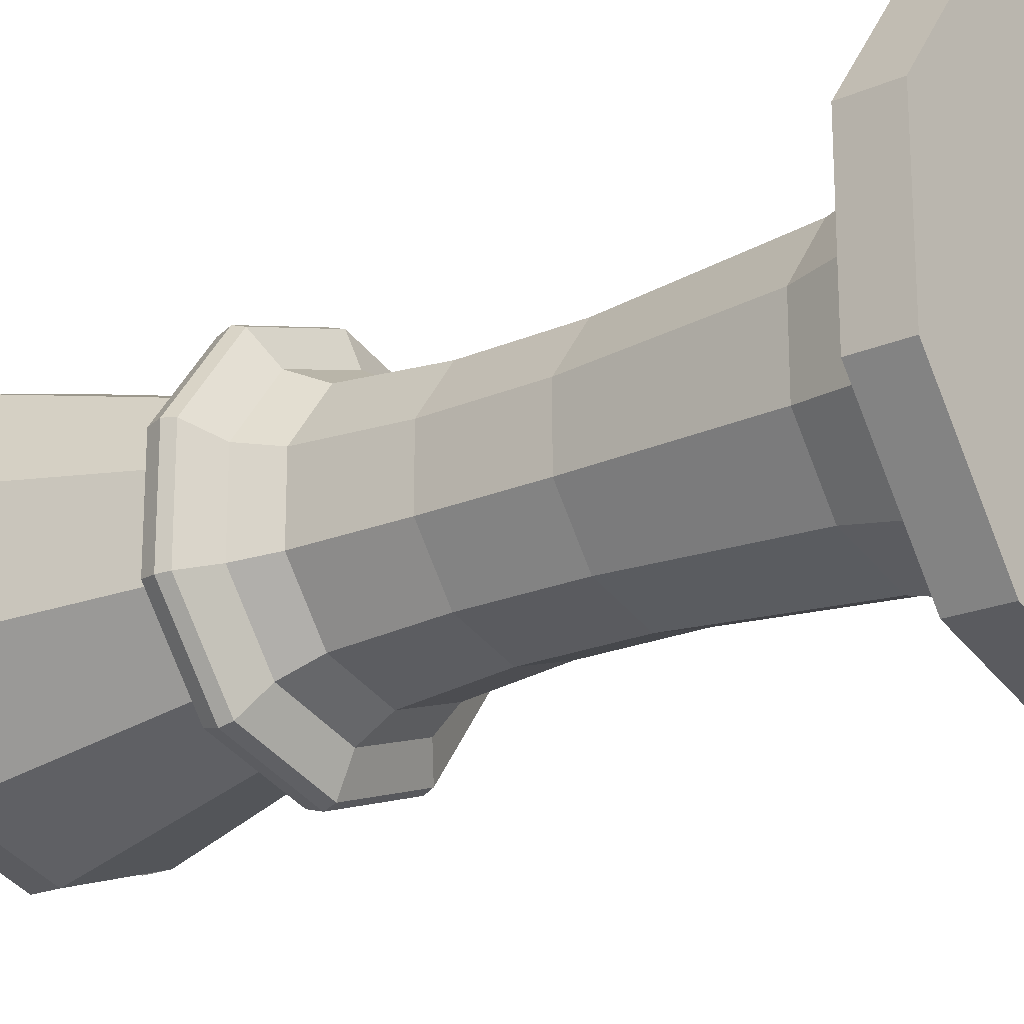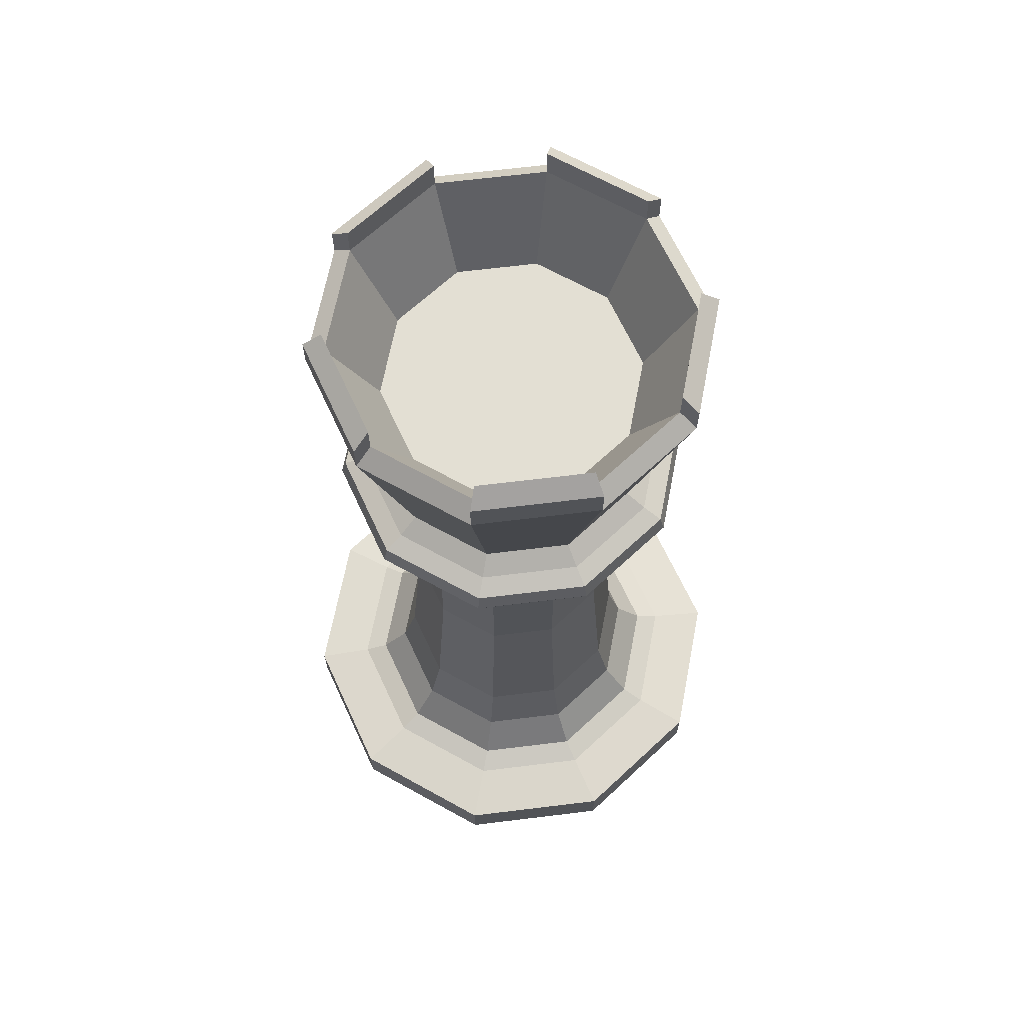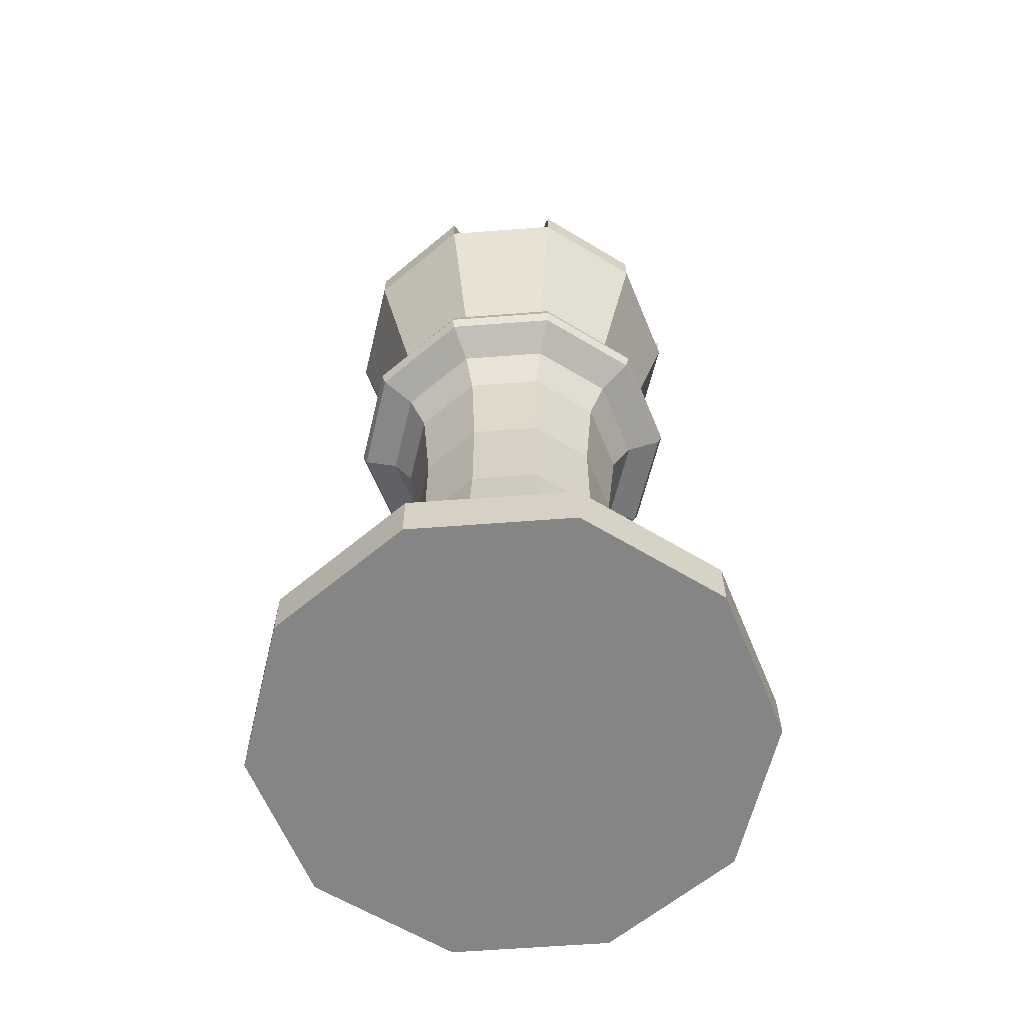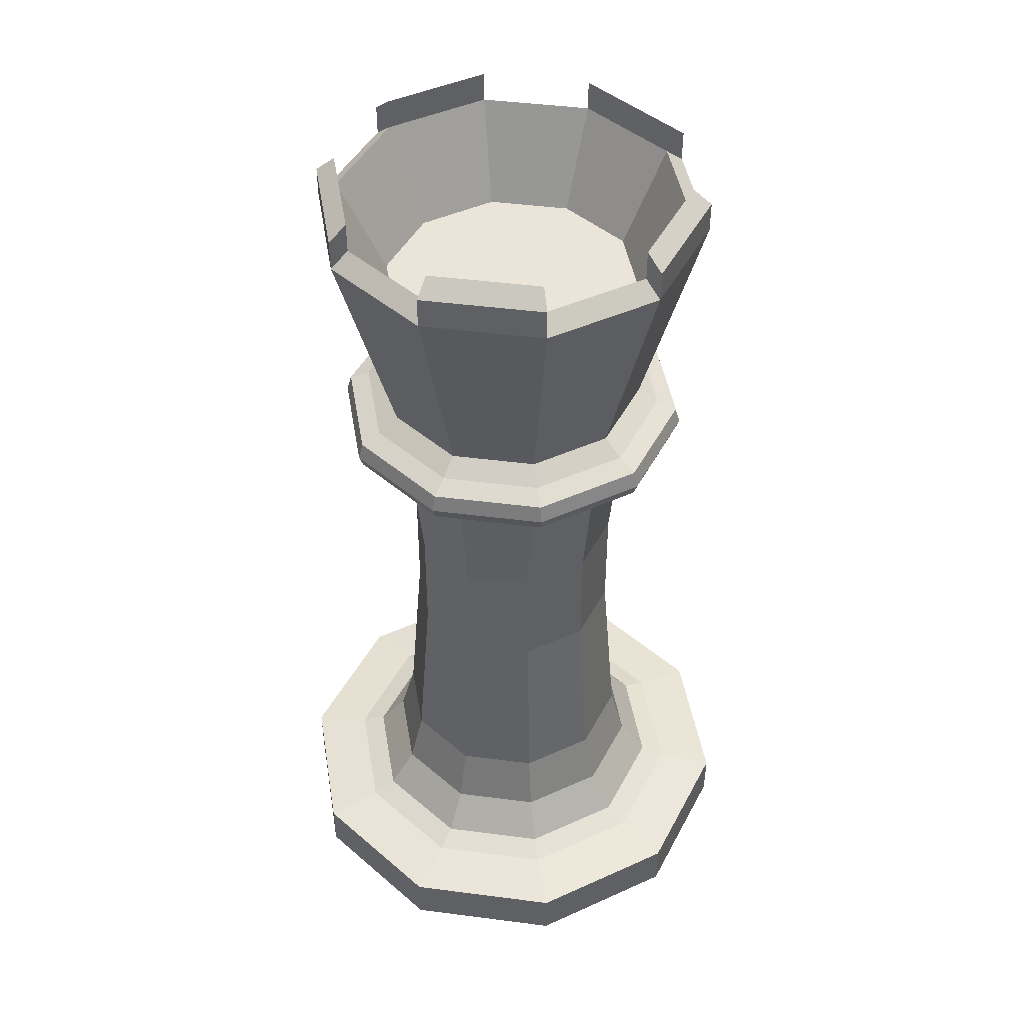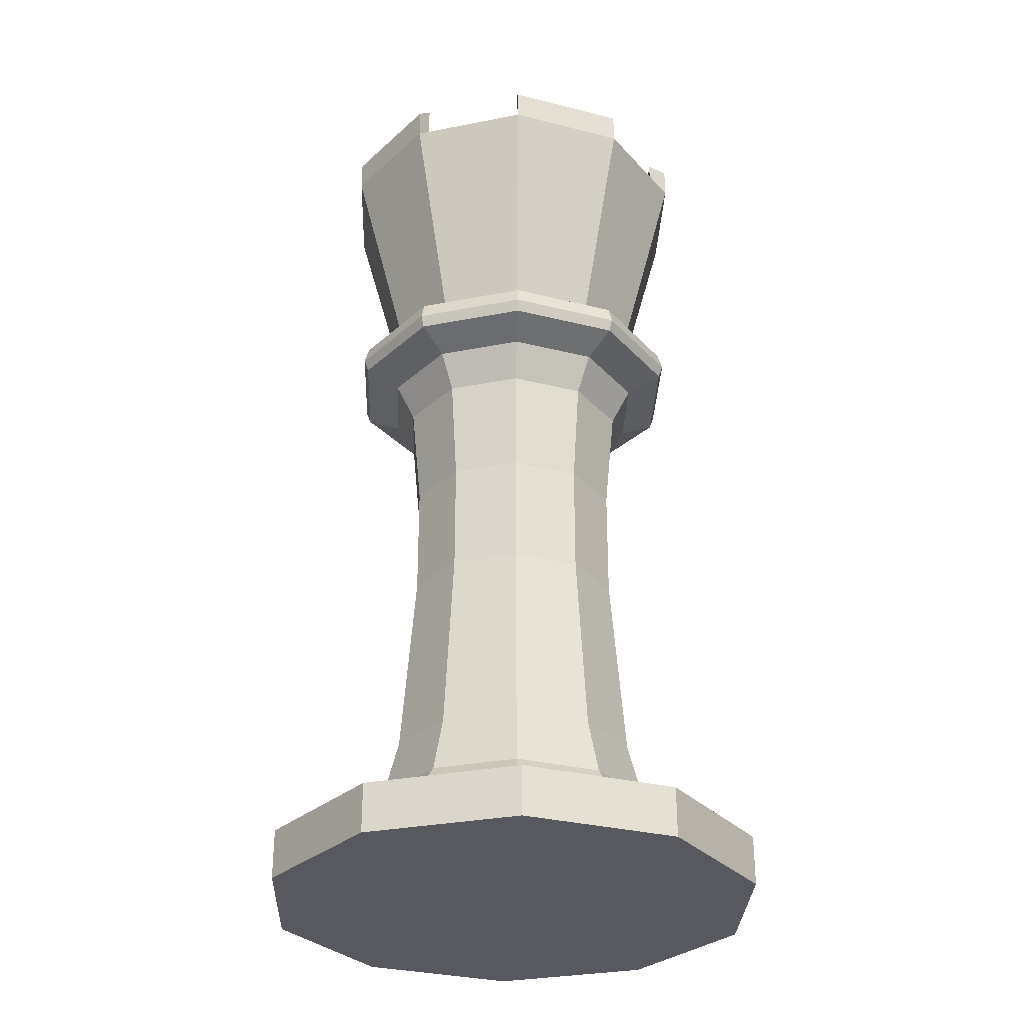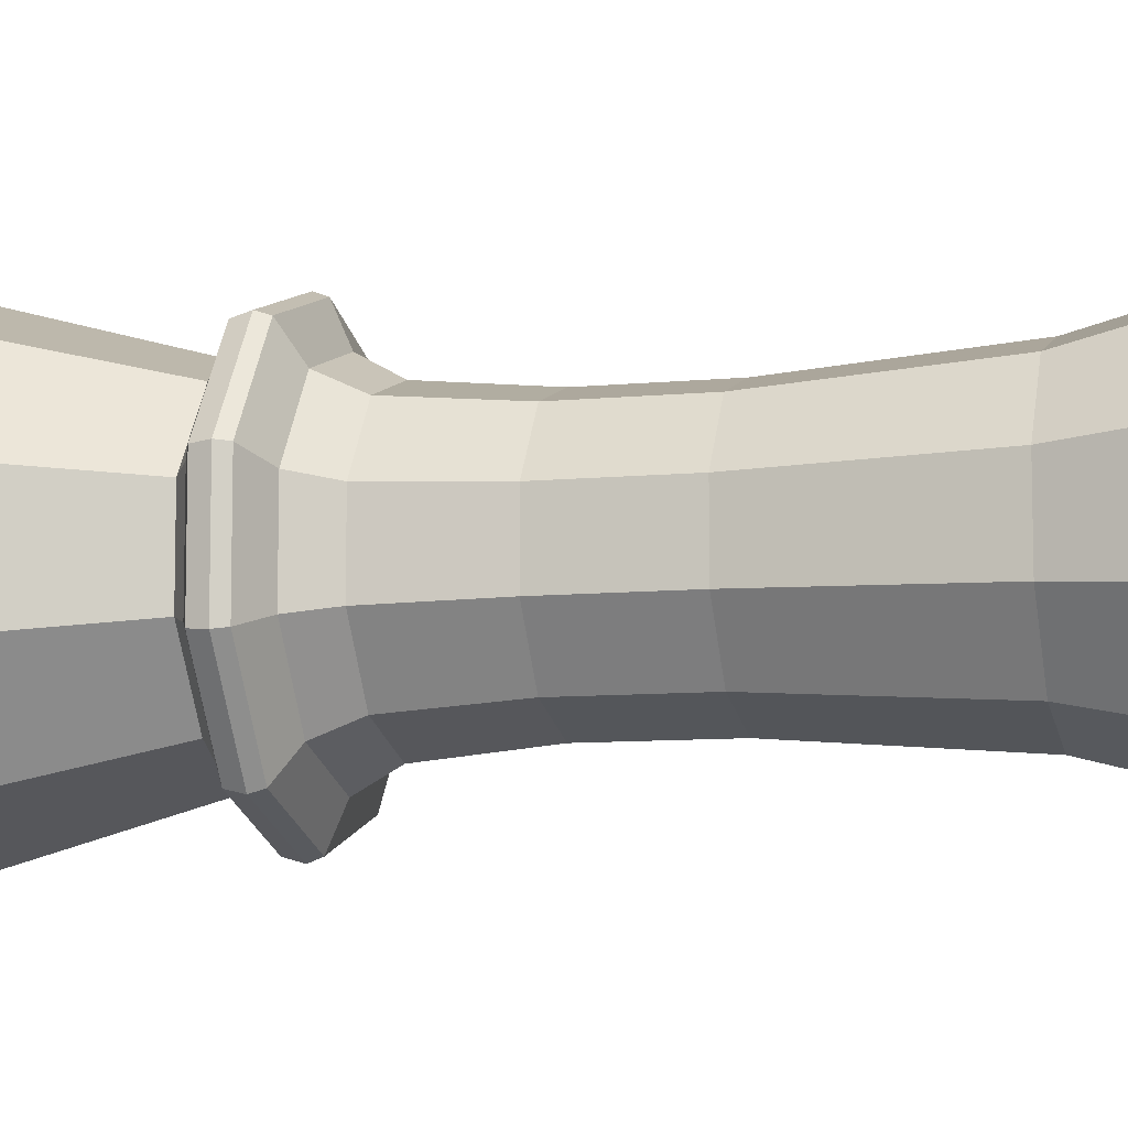
<metadata>
{"format":"obj","ext":"obj","renderer":"f3d","projection":"perspective","resolution":1024,"background":"white","views":[{"elev":-20.5,"azim":-51.5,"up":"+Z"},{"elev":67.0,"azim":-97.0,"up":"+Y"},{"elev":-61.9,"azim":166.4,"up":"+Y"},{"elev":45.3,"azim":134.5,"up":"+Y"},{"elev":-30.4,"azim":-38.1,"up":"+Y"},{"elev":-8.4,"azim":-74.5,"up":"+Z"}]}
</metadata>
<code>
g objMesh
v 0.5878 -0.001645 -0.809
v 0 -0.001645 -1
v 0 0.1953 -1
v 0.5878 0.1953 -0.809
v 0.9511 -0.001645 -0.309
v 0.9511 0.1953 -0.309
v 0.9511 -0.001645 0.309
v 0.9511 0.1953 0.309
v 0.5878 -0.001645 0.809
v 0.5878 0.1953 0.809
v 0 -0.001645 1
v 0 0.1953 1
v -0.5878 -0.001645 0.809
v -0.5878 0.1953 0.809
v -0.9511 -0.001645 0.309
v -0.9511 0.1953 0.309
v -0.9511 -0.001645 -0.309
v -0.9511 0.1953 -0.309
v -0.7312 0.2231 -0.2376
v -0.7312 0.2231 0.2376
v -0.5878 -0.001645 -0.809
v -0.5878 0.1953 -0.809
v 0.3937 0.2582 0.5419
v 0.4519 0.2231 0.622
v 0.637 0.2582 0.207
v 0.7312 0.2231 0.2376
v -0.4519 0.2231 0.622
v 0 0.2231 0.7688
v 0.4519 0.2231 -0.622
v 0 0.2231 -0.7688
v 0.7312 0.2231 -0.2376
v -0.4519 0.2231 -0.622
v 0.3289 0.4098 -0.4527
v 0.3937 0.2582 -0.5419
v 0 0.2582 -0.6698
v 0 0.4098 -0.5595
v -0.637 0.2582 -0.207
v -0.637 0.2582 0.207
v 0 0.2582 0.6698
v 0.637 0.2582 -0.207
v -0.3937 0.2582 -0.5419
v -0.3937 0.2582 0.5419
v 0 0.6417 0.4992
v 0 0.4098 0.5595
v 0.2934 0.6417 0.4039
v 0.3289 0.4098 0.4527
v -0.5322 0.4098 -0.1729
v -0.5322 0.4098 0.1729
v 0.5322 0.4098 -0.1729
v -0.3289 0.4098 -0.4527
v -0.3289 0.4098 0.4527
v 0.5322 0.4098 0.1729
v 0.4181 1.397 -0.1359
v 0.4748 0.6417 -0.1543
v 0.2584 1.397 -0.3557
v 0.2934 0.6417 -0.4039
v -0.2934 0.6417 -0.4039
v -0.4748 0.6417 -0.1543
v -0.2934 0.6417 0.4039
v 0.4748 0.6417 0.1543
v 0 0.6417 -0.4992
v -0.4748 0.6417 0.1543
v -0.2584 1.851 -0.3557
v -0.2584 1.397 -0.3557
v -0.4181 1.397 -0.1359
v -0.4181 1.851 -0.1359
v -0.2584 1.397 0.3557
v 0 1.397 0.4397
v 0.4181 1.397 0.1359
v 0 1.397 -0.4397
v -0.4181 1.397 0.1359
v 0.2584 1.397 0.3557
v -0.282 2.265 0.3882
v -0.2584 1.851 0.3557
v 0 2.265 0.4798
v 0 1.851 0.4397
v 0.4181 1.851 0.1359
v 0.4181 1.851 -0.1359
v 0 1.851 -0.4397
v -0.4181 1.851 0.1359
v 0.2584 1.851 0.3557
v 0.2584 1.851 -0.3557
v 0.5321 2.407 0.1729
v 0.4564 2.265 0.1483
v 0.5321 2.407 -0.1729
v 0.4564 2.265 -0.1483
v 0 2.265 -0.4798
v -0.282 2.265 -0.3882
v -0.4564 2.265 0.1483
v 0.282 2.265 0.3882
v 0.282 2.265 -0.3882
v -0.4564 2.265 -0.1483
v -0.6692 2.471 0.2174
v -0.5321 2.407 0.1729
v -0.4136 2.471 0.5693
v -0.3289 2.407 0.4526
v 0 2.407 -0.5595
v -0.3289 2.407 -0.4526
v 0.3289 2.407 0.4526
v 0.3289 2.407 -0.4526
v -0.5321 2.407 -0.1729
v 0 2.407 0.5595
v 0.4239 2.518 0.5834
v 0.4136 2.471 0.5693
v 0.6859 2.518 0.2228
v 0.6692 2.471 0.2174
v 0.4136 2.471 -0.5693
v 0 2.471 -0.7036
v -0.6692 2.471 -0.2174
v 0 2.471 0.7036
v 0.6692 2.471 -0.2174
v -0.4136 2.471 -0.5693
v 0.4127 2.584 -0.5681
v 0.4239 2.518 -0.5834
v 0 2.518 -0.7211
v 0 2.584 -0.7022
v -0.6859 2.518 -0.2228
v -0.6859 2.518 0.2228
v 0 2.518 0.7211
v 0.6859 2.518 -0.2228
v -0.4239 2.518 -0.5834
v -0.4239 2.518 0.5834
v -0.5925 2.618 -0.1925
v -0.6678 2.584 -0.217
v -0.5925 2.618 0.1925
v -0.6678 2.584 0.217
v 0 2.584 0.7022
v 0.4127 2.584 0.5681
v 0.6678 2.584 -0.217
v -0.4127 2.584 -0.5681
v -0.4127 2.584 0.5681
v 0.6678 2.584 0.217
v 0 2.673 0.5401
v 0 2.618 0.623
v 0.3662 2.618 0.504
v 0.3174 2.673 0.4369
v 0.5925 2.618 -0.1925
v 0.3662 2.618 -0.504
v -0.3662 2.618 -0.504
v -0.3662 2.618 0.504
v 0.5925 2.618 0.1925
v 0 2.618 -0.623
v 0.5136 2.673 -0.1669
v 0.3174 2.673 -0.4369
v -0.3174 2.673 -0.4369
v -0.5136 2.673 -0.1669
v -0.3174 2.673 0.4369
v 0.5136 2.673 0.1669
v 0 2.673 -0.5401
v -0.5136 2.673 0.1669
v 0.6691 3.72 -0.2174
v 0.6691 3.597 -0.2174
v 0.7392 3.659 -0.2402
v 0.7392 3.536 -0.2402
v 0 3.659 -0.7773
v 0 3.536 -0.7773
v -0.4569 3.536 -0.6288
v -0.4569 3.659 -0.6288
v 0 3.72 0.7035
v 0 3.597 0.7035
v -0.4135 3.597 0.5691
v -0.4135 3.72 0.5691
v -0.4569 3.659 0.6288
v -0.4569 3.536 0.6288
v -0.6691 3.72 -0.2174
v -0.6691 3.597 -0.2174
v -0.7392 3.659 -0.2402
v -0.7392 3.536 -0.2402
v -0.4135 3.597 -0.5691
v -0.4135 3.72 -0.5691
v 0.6691 3.72 0.2174
v 0.6691 3.597 0.2174
v 0.4135 3.597 0.5691
v 0.4135 3.72 0.5691
v 0.4569 3.659 0.6288
v 0.4569 3.536 0.6288
v 0 3.536 0.7773
v 0 3.659 0.7773
v 0 3.597 -0.7035
v 0 3.72 -0.7035
v 0.4569 3.536 -0.6288
v 0.4569 3.659 -0.6288
v 0.4135 3.72 -0.5691
v 0.4135 3.597 -0.5691
v -0.7392 3.659 0.2402
v -0.7392 3.536 0.2402
v -0.6691 3.597 0.2174
v -0.6691 3.72 0.2174
v 0.7392 3.659 0.2402
v 0.3042 3.21 -0.4187
v 0 3.21 -0.5175
v 0.4922 3.21 0.1599
v 0.4922 3.21 -0.1599
v 0.3042 3.21 0.4187
v 0 3.21 0.5175
v -0.3042 3.21 -0.4187
v -0.4922 3.21 -0.1599
v -0.3042 3.21 0.4187
v -0.4922 3.21 0.1599
v 0.7392 3.536 0.2402
f 1 2 3
f 3 4 1
f 5 1 4
f 4 6 5
f 7 5 6
f 6 8 7
f 9 7 8
f 8 10 9
f 11 9 10
f 10 12 11
f 13 11 12
f 12 14 13
f 15 13 14
f 14 16 15
f 17 15 16
f 16 18 17
f 19 18 16
f 16 20 19
f 2 21 22
f 22 3 2
f 21 17 18
f 18 22 21
f 21 2 15
f 21 15 17
f 15 2 13
f 2 1 13
f 1 5 9
f 1 9 11
f 9 5 7
f 1 11 13
f 23 24 25
f 26 25 24
f 20 16 14
f 14 27 20
f 27 14 28
f 12 28 14
f 28 12 10
f 10 24 28
f 24 10 8
f 8 26 24
f 29 4 30
f 3 30 4
f 26 8 31
f 6 31 8
f 31 6 29
f 4 29 6
f 30 3 22
f 22 32 30
f 32 22 19
f 18 19 22
f 33 34 35
f 35 36 33
f 34 29 30
f 30 35 34
f 37 19 38
f 20 38 19
f 39 28 23
f 24 23 28
f 40 31 29
f 29 34 40
f 41 32 19
f 19 37 41
f 42 27 28
f 28 39 42
f 25 26 40
f 31 40 26
f 35 30 41
f 32 41 30
f 38 20 42
f 27 42 20
f 43 44 45
f 46 45 44
f 47 37 38
f 38 48 47
f 44 39 46
f 23 46 39
f 49 40 34
f 34 33 49
f 50 41 47
f 37 47 41
f 51 42 39
f 39 44 51
f 52 25 40
f 40 49 52
f 36 35 50
f 41 50 35
f 48 38 42
f 42 51 48
f 46 23 52
f 25 52 23
f 53 54 55
f 56 55 54
f 54 49 33
f 33 56 54
f 57 50 58
f 47 58 50
f 59 51 44
f 44 43 59
f 60 52 54
f 49 54 52
f 61 36 57
f 50 57 36
f 62 48 51
f 51 59 62
f 45 46 60
f 52 60 46
f 56 33 36
f 36 61 56
f 58 47 62
f 48 62 47
f 63 64 65
f 65 66 63
f 64 57 58
f 58 65 64
f 67 59 68
f 43 68 59
f 69 60 54
f 54 53 69
f 70 61 57
f 57 64 70
f 71 62 67
f 59 67 62
f 72 45 60
f 60 69 72
f 55 56 70
f 61 70 56
f 65 58 62
f 62 71 65
f 68 43 45
f 45 72 68
f 73 74 75
f 76 75 74
f 74 67 68
f 68 76 74
f 77 69 53
f 53 78 77
f 79 70 64
f 64 63 79
f 80 71 67
f 67 74 80
f 81 72 69
f 69 77 81
f 82 55 70
f 70 79 82
f 66 65 71
f 71 80 66
f 76 68 72
f 72 81 76
f 78 53 55
f 55 82 78
f 83 84 85
f 86 85 84
f 84 77 86
f 78 86 77
f 87 79 63
f 63 88 87
f 89 80 74
f 74 73 89
f 90 81 84
f 77 84 81
f 91 82 87
f 79 87 82
f 92 66 89
f 80 89 66
f 75 76 81
f 81 90 75
f 86 78 82
f 82 91 86
f 88 63 92
f 66 92 63
f 93 94 95
f 96 95 94
f 97 87 88
f 88 98 97
f 94 89 96
f 73 96 89
f 99 90 84
f 84 83 99
f 100 91 97
f 87 97 91
f 101 92 94
f 89 94 92
f 102 75 90
f 90 99 102
f 85 86 100
f 91 100 86
f 98 88 92
f 92 101 98
f 96 73 102
f 75 102 73
f 103 104 105
f 106 105 104
f 104 99 106
f 83 106 99
f 107 100 97
f 97 108 107
f 109 101 93
f 94 93 101
f 110 102 104
f 99 104 102
f 111 85 100
f 100 107 111
f 112 98 109
f 101 109 98
f 95 96 102
f 102 110 95
f 106 83 111
f 85 111 83
f 108 97 112
f 98 112 97
f 113 114 115
f 115 116 113
f 114 107 115
f 108 115 107
f 117 109 118
f 93 118 109
f 119 110 104
f 104 103 119
f 120 111 114
f 107 114 111
f 121 112 117
f 109 117 112
f 122 95 119
f 110 119 95
f 105 106 120
f 111 120 106
f 115 108 121
f 112 121 108
f 118 93 95
f 95 122 118
f 123 124 125
f 126 125 124
f 124 117 118
f 118 126 124
f 127 119 103
f 103 128 127
f 129 120 113
f 114 113 120
f 130 121 117
f 117 124 130
f 131 122 119
f 119 127 131
f 132 105 120
f 120 129 132
f 116 115 121
f 121 130 116
f 126 118 131
f 122 131 118
f 128 103 105
f 105 132 128
f 133 134 135
f 135 136 133
f 134 127 135
f 128 135 127
f 137 129 113
f 113 138 137
f 139 130 123
f 124 123 130
f 140 131 127
f 127 134 140
f 141 132 137
f 129 137 132
f 142 116 139
f 130 139 116
f 125 126 131
f 131 140 125
f 135 128 141
f 132 141 128
f 138 113 116
f 116 142 138
f 143 137 144
f 138 144 137
f 145 139 123
f 123 146 145
f 147 140 133
f 134 133 140
f 148 141 137
f 137 143 148
f 149 142 139
f 139 145 149
f 150 125 147
f 140 147 125
f 136 135 141
f 141 148 136
f 144 138 149
f 142 149 138
f 146 123 125
f 125 150 146
f 151 152 153
f 154 153 152
f 155 156 157
f 157 158 155
f 159 160 161
f 161 162 159
f 162 161 163
f 164 163 161
f 165 166 167
f 168 167 166
f 158 157 169
f 169 170 158
f 171 172 173
f 173 174 171
f 174 173 175
f 176 175 173
f 163 164 177
f 177 178 163
f 170 169 179
f 179 180 170
f 178 177 160
f 160 159 178
f 153 154 181
f 181 182 153
f 183 184 152
f 152 151 183
f 185 186 187
f 187 188 185
f 167 168 186
f 186 185 167
f 151 153 182
f 182 183 151
f 165 167 185
f 185 188 165
f 174 175 171
f 189 171 175
f 180 155 170
f 158 170 155
f 162 163 178
f 178 159 162
f 190 191 192
f 190 192 193
f 192 191 194
f 191 195 194
f 196 197 195
f 197 198 195
f 198 197 199
f 196 195 191
f 199 187 198
f 161 198 187
f 191 179 196
f 169 196 179
f 192 172 152
f 152 193 192
f 198 161 195
f 160 195 161
f 196 169 166
f 166 197 196
f 193 152 190
f 184 190 152
f 195 160 173
f 173 194 195
f 197 166 187
f 187 199 197
f 190 184 179
f 179 191 190
f 194 173 172
f 172 192 194
f 188 187 166
f 166 165 188
f 189 200 172
f 172 171 189
f 172 200 154
f 154 152 172
f 187 186 164
f 164 161 187
f 184 181 156
f 156 179 184
f 175 176 200
f 200 189 175
f 182 181 184
f 184 183 182
f 160 177 173
f 176 173 177
f 169 157 166
f 168 166 157
f 180 179 155
f 156 155 179
f 154 143 144
f 144 181 154
f 177 133 176
f 136 176 133
f 168 146 150
f 150 186 168
f 181 144 149
f 149 156 181
f 176 136 200
f 148 200 136
f 186 150 147
f 147 164 186
f 156 149 157
f 145 157 149
f 200 148 143
f 143 154 200
f 164 147 133
f 133 177 164
f 157 145 168
f 146 168 145

</code>
